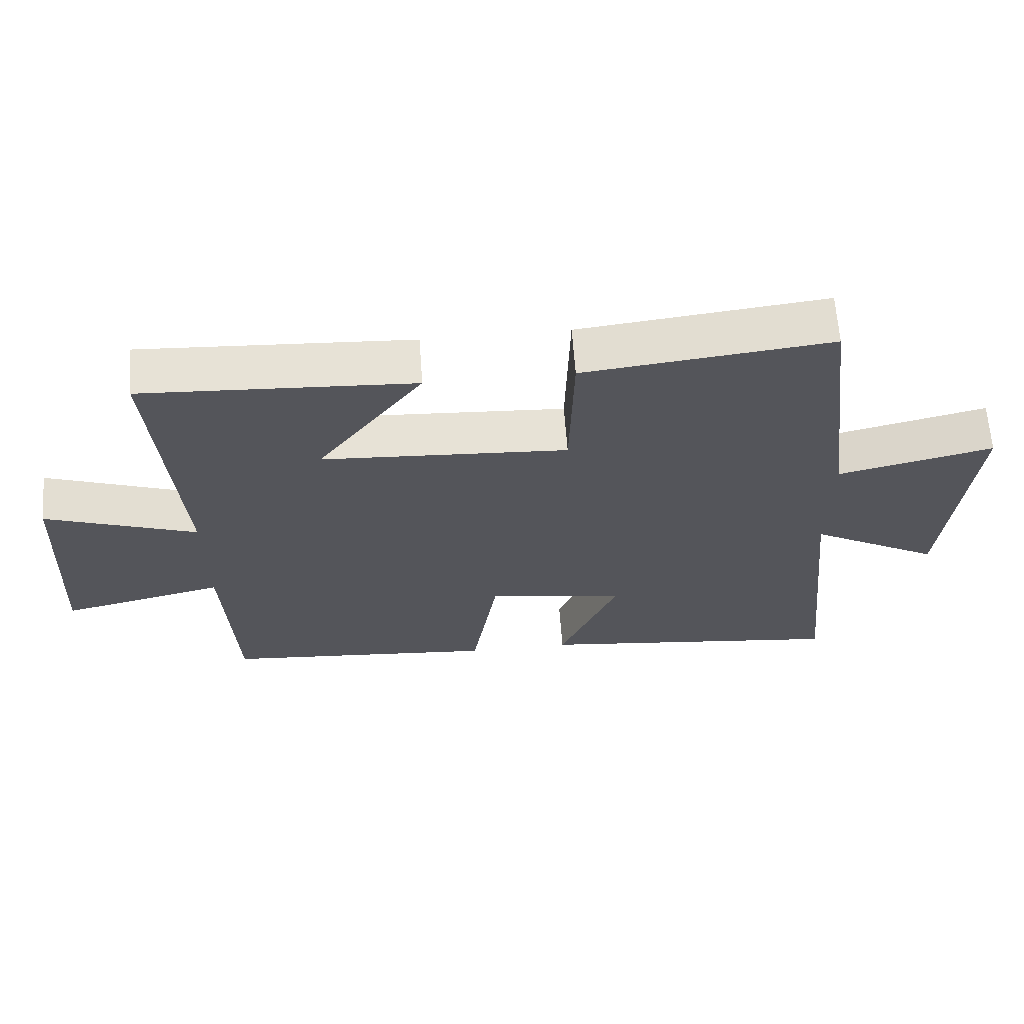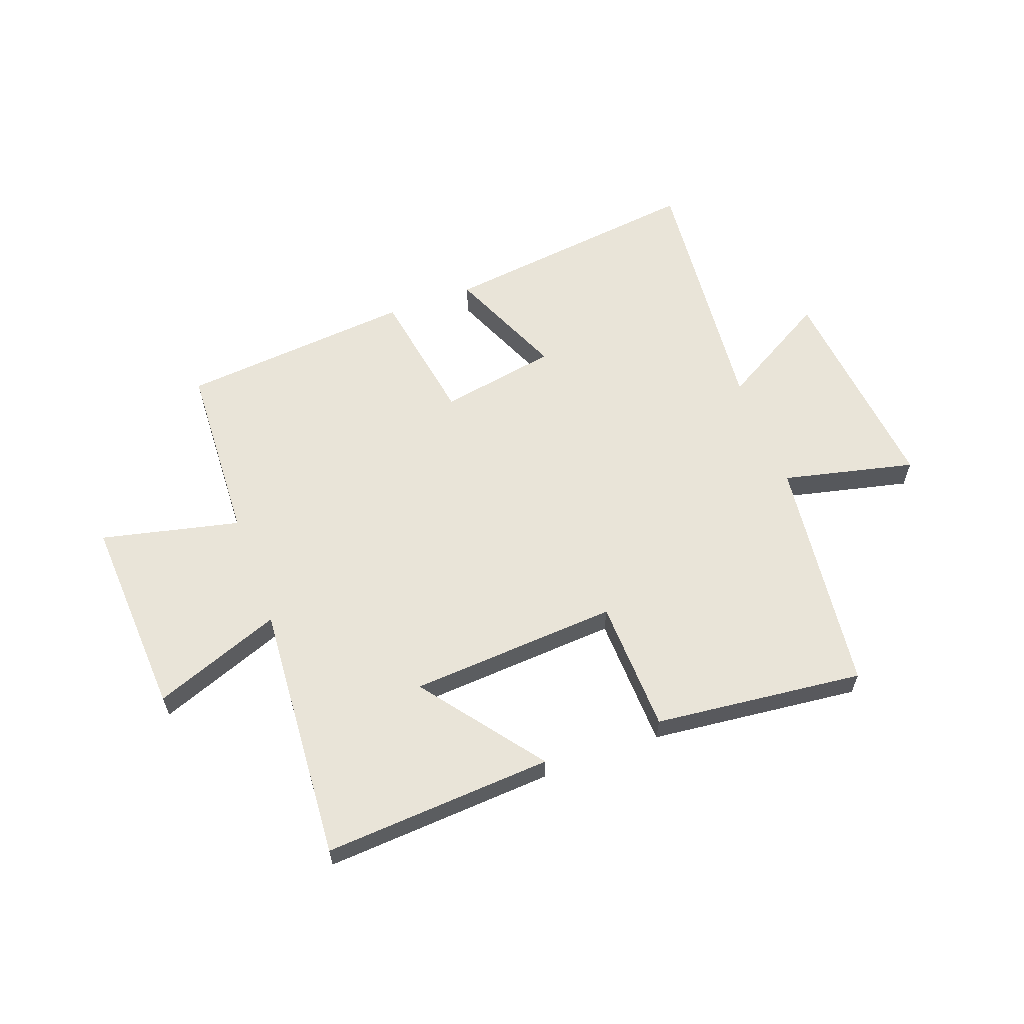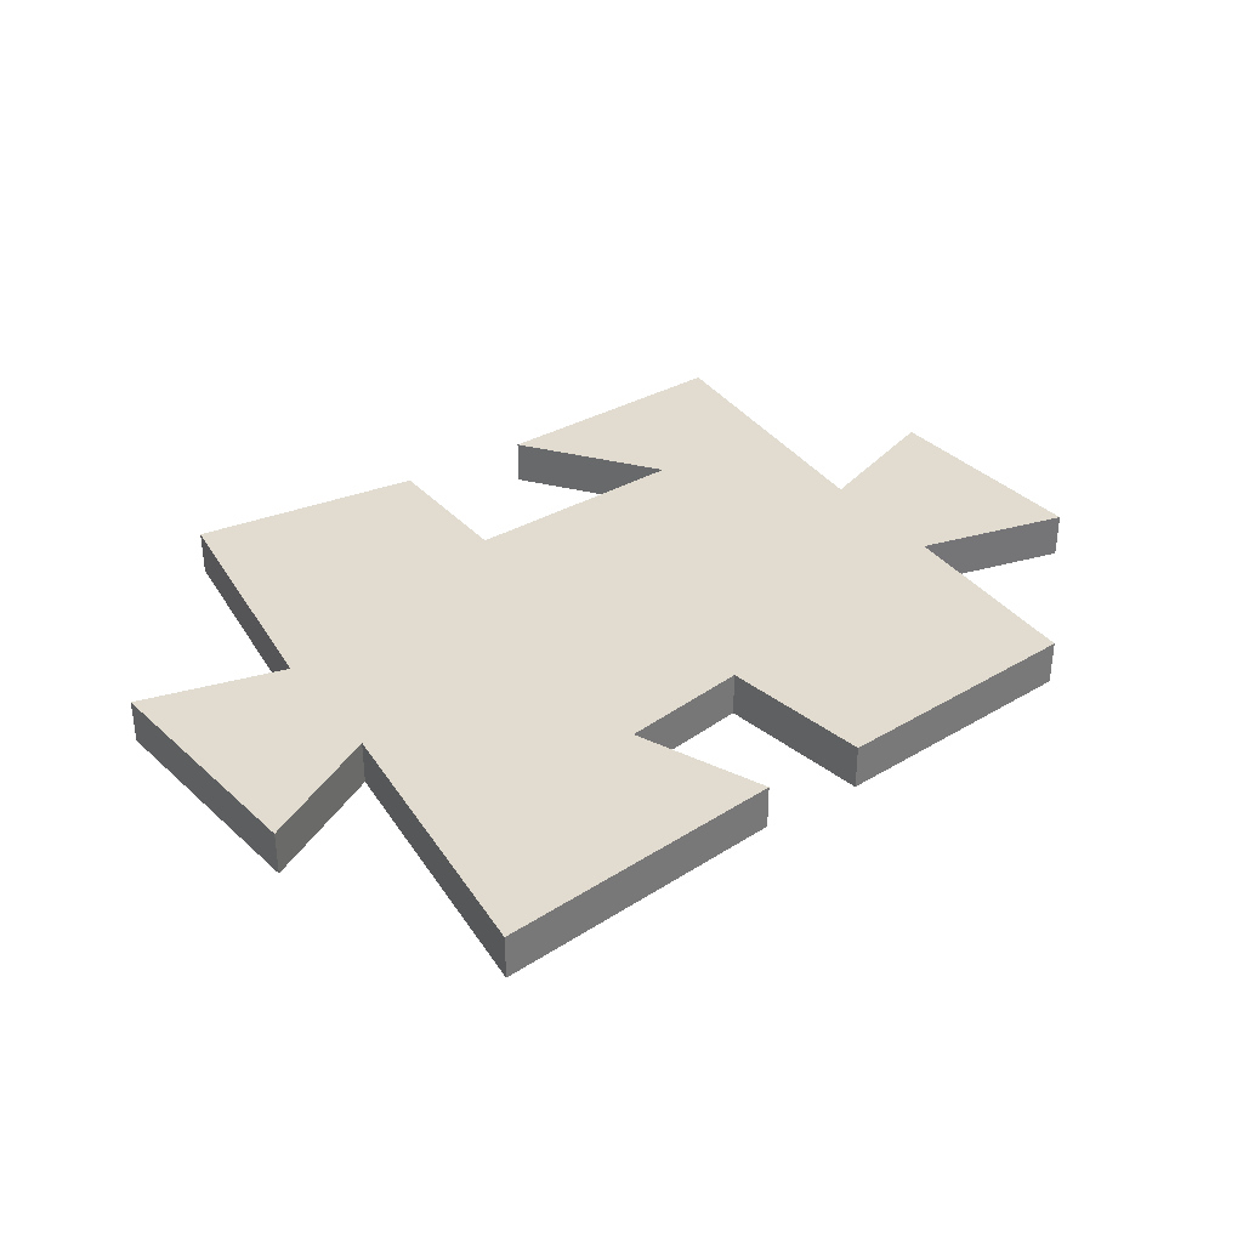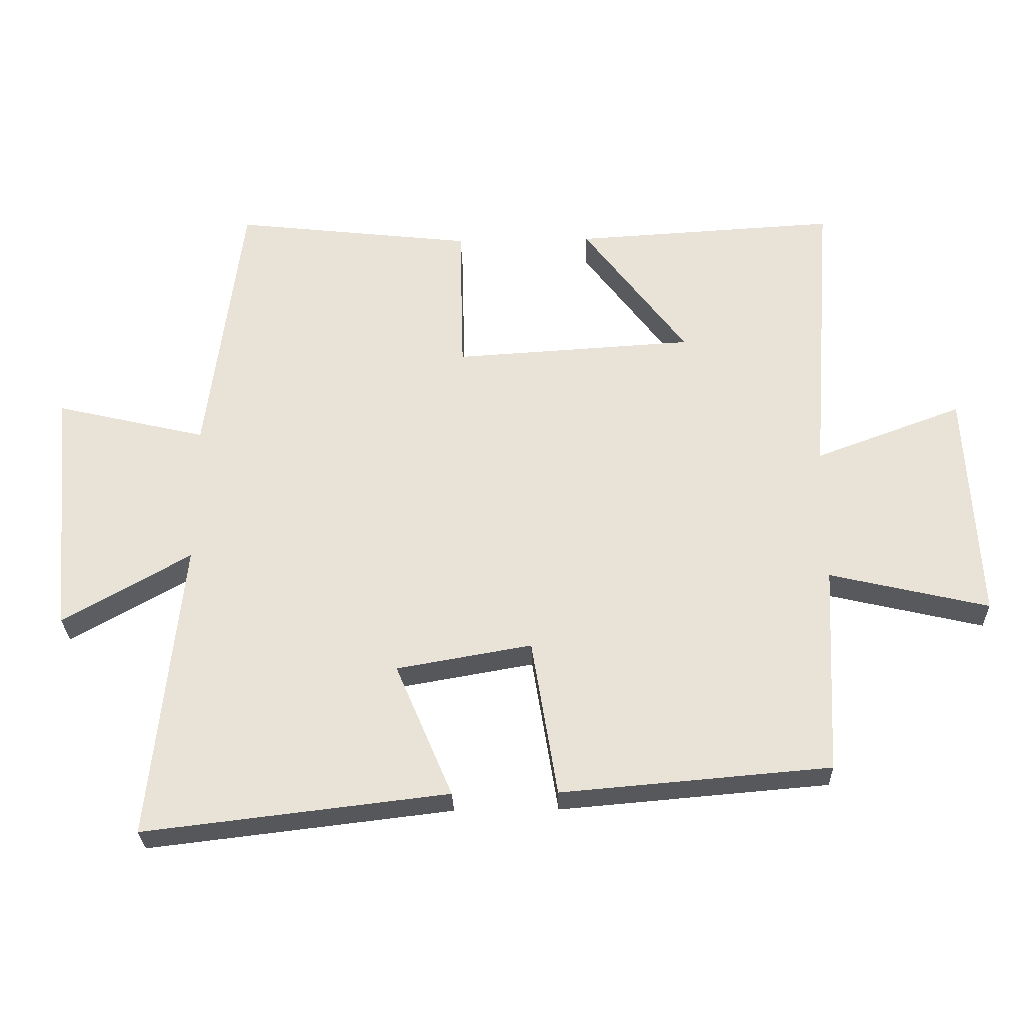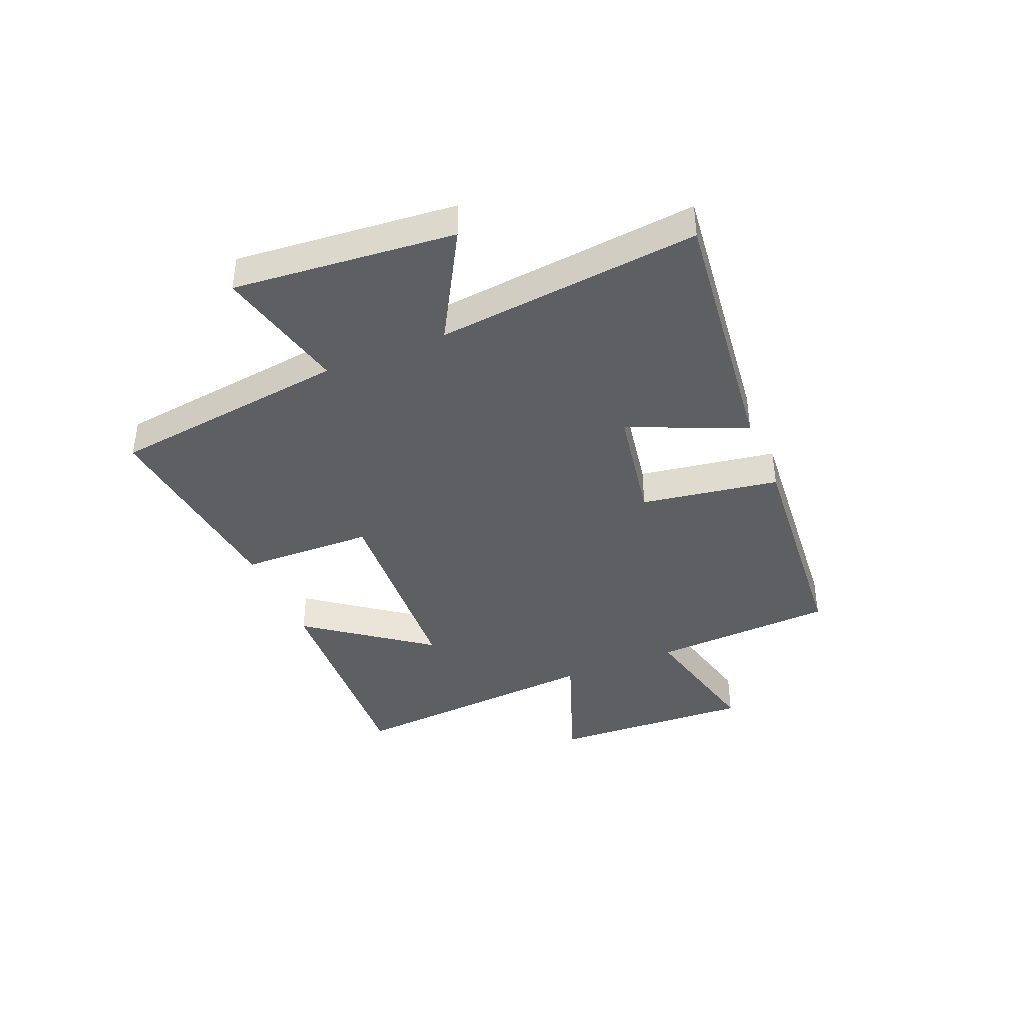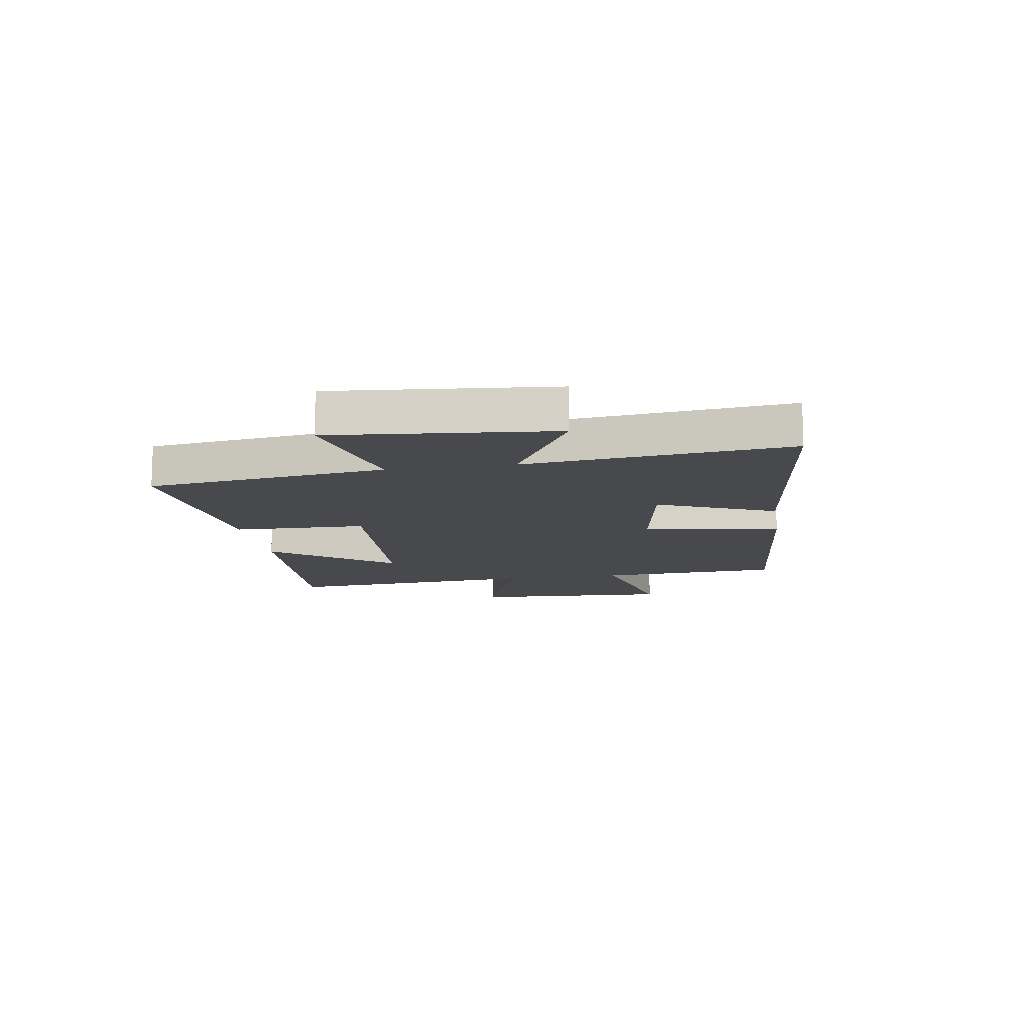
<metadata>
{"format":"obj","ext":"obj","renderer":"f3d","projection":"perspective","resolution":1024,"background":"white","views":[{"elev":64.4,"azim":-4.2,"up":"+Z"},{"elev":60.3,"azim":-20.5,"up":"+Y"},{"elev":34.3,"azim":145.8,"up":"+Y"},{"elev":-28.5,"azim":-178.3,"up":"+Z"},{"elev":-40.2,"azim":112.7,"up":"+Y"},{"elev":-12.5,"azim":99.1,"up":"+Y"}]}
</metadata>
<code>
v -0.484 0.07 -0.465
v -0.5 0.07 -0.145
v -0.742 0.07 -0.202
v -0.724 0.07 0.152
v -0.5 0.07 0.069
v -0.534 0.07 0.523
v -0.133 0.07 0.5
v -0.291 0.07 0.289
v 0.075 0.07 0.267
v 0.081 0.07 0.5
v 0.447 0.07 0.542
v 0.5 0.07 0.125
v 0.731 0.07 0.18
v 0.695 0.07 -0.206
v 0.5 0.07 -0.095
v 0.547 0.07 -0.555
v 0.083 0.07 -0.5
v 0.17 0.07 -0.295
v -0.036 0.07 -0.259
v -0.075 0.07 -0.5
v -0.484 0 -0.465
v -0.5 0 -0.145
v -0.742 0 -0.202
v -0.724 0 0.152
v -0.5 0 0.069
v -0.534 0 0.523
v -0.133 0 0.5
v -0.291 0 0.289
v 0.075 0 0.267
v 0.081 0 0.5
v 0.447 0 0.542
v 0.5 0 0.125
v 0.731 0 0.18
v 0.695 0 -0.206
v 0.5 0 -0.095
v 0.547 0 -0.555
v 0.083 0 -0.5
v 0.17 0 -0.295
v -0.036 0 -0.259
v -0.075 0 -0.5
f 19 20 1 2
f 18 19 2
f 15 16 17 18
f 15 18 2
f 12 13 14 15
f 12 15 2
f 9 10 11 12
f 8 9 12 2
f 5 6 7 8
f 5 8 2 3
f 3 4 5
f 22 21 40 39
f 22 39 38
f 38 37 36 35
f 22 38 35
f 35 34 33 32
f 22 35 32
f 32 31 30 29
f 22 32 29 28
f 28 27 26 25
f 23 22 28 25
f 25 24 23
f 1 21 22 2
f 2 22 23 3
f 3 23 24 4
f 4 24 25 5
f 5 25 26 6
f 6 26 27 7
f 7 27 28 8
f 8 28 29 9
f 9 29 30 10
f 10 30 31 11
f 11 31 32 12
f 12 32 33 13
f 13 33 34 14
f 14 34 35 15
f 15 35 36 16
f 16 36 37 17
f 17 37 38 18
f 18 38 39 19
f 19 39 40 20
f 20 40 21 1

</code>
